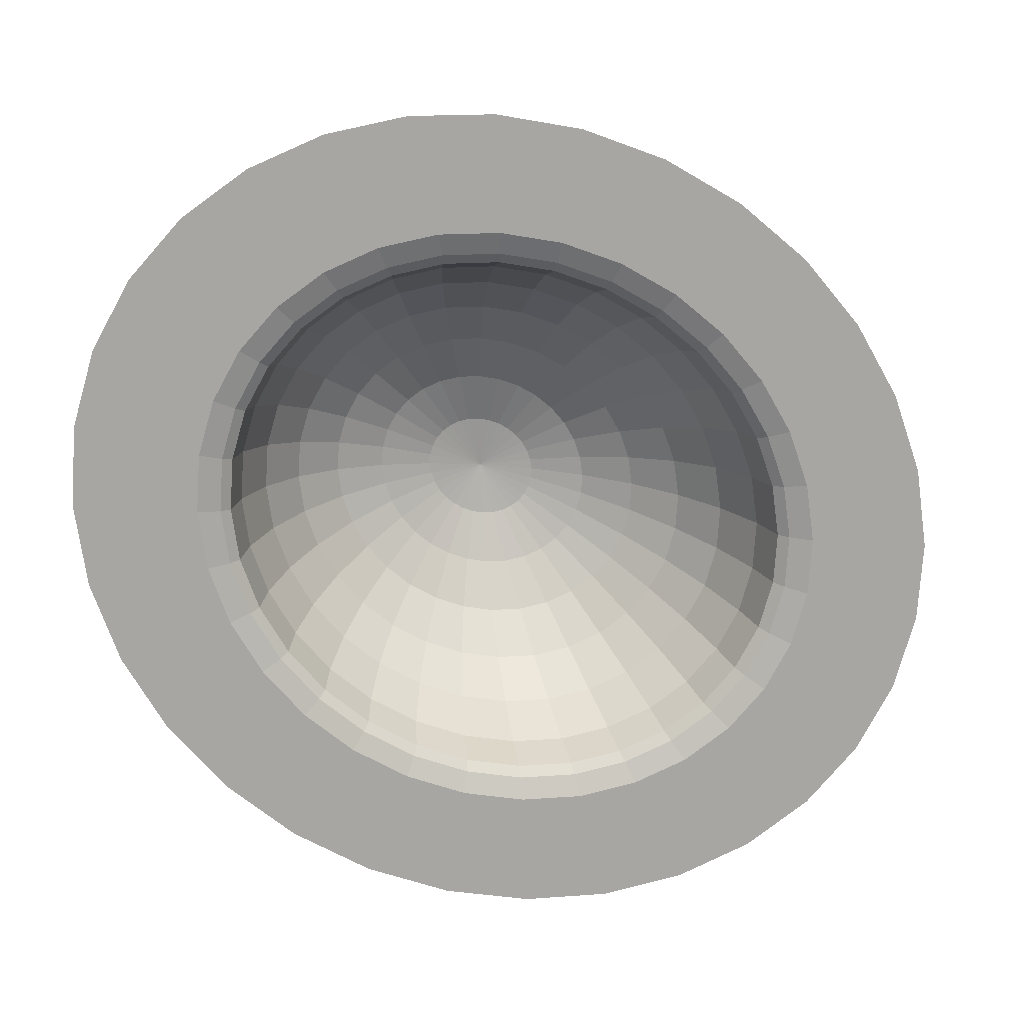
<metadata>
{"format":"obj","ext":"obj","renderer":"f3d","projection":"perspective","resolution":1024,"background":"white","views":[{"elev":-79.6,"azim":55.1,"up":"+Y"}]}
</metadata>
<code>
v 0 9.282 -0.01861
v 0 9.259 -0.2133
v 0 9.199 -0.3998
v 0 9.103 -0.5709
v 0 8.976 -0.7201
v 0 8.822 -0.8417
v 0 7.882 -0.9166
v 0 7.711 -0.821
v 0 7.562 -0.6938
v 0.03309 9.281 -0.01492
v 0.06492 9.258 -0.2061
v 0.09424 9.197 -0.3893
v 0.1199 9.101 -0.5576
v 0.141 8.973 -0.7044
v 0.1567 8.819 -0.8242
v 0.1664 8.26 -0.9813
v 0.1567 8.066 -0.9595
v 0.141 7.879 -0.9009
v 0.1199 7.709 -0.8076
v 0.09424 7.56 -0.6833
v 0.06492 7.439 -0.5328
v 0.03309 7.351 -0.3617
v 0.06492 9.279 -0.003995
v 0.1273 9.254 -0.1846
v 0.1849 9.191 -0.3582
v 0.2353 9.094 -0.518
v 0.2767 8.965 -0.6579
v 0.3074 8.81 -0.7724
v 0.3264 8.25 -0.9263
v 0.3074 8.056 -0.9078
v 0.2767 7.871 -0.8543
v 0.2353 7.702 -0.768
v 0.1849 7.554 -0.6522
v 0.1273 7.435 -0.5113
v 0.06492 7.349 -0.3508
v 0.09424 9.276 0.01375
v 0.1849 9.248 -0.1498
v 0.2684 9.182 -0.3077
v 0.3416 9.082 -0.4537
v 0.4017 8.951 -0.5822
v 0.4463 8.795 -0.6884
v 0.4738 8.234 -0.8371
v 0.4463 8.041 -0.8237
v 0.4017 7.857 -0.7787
v 0.3416 7.69 -0.7037
v 0.2684 7.545 -0.6017
v 0.1849 7.429 -0.4765
v 0.09424 7.345 -0.3331
v 0.1199 9.272 0.03763
v 0.2353 9.239 -0.103
v 0.3416 9.17 -0.2397
v 0.4348 9.066 -0.3671
v 0.5112 8.933 -0.4804
v 0.568 8.774 -0.5753
v 0.603 8.213 -0.7171
v 0.568 8.021 -0.7106
v 0.5112 7.839 -0.6769
v 0.4348 7.674 -0.6171
v 0.3416 7.533 -0.5337
v 0.2353 7.421 -0.4297
v 0.1199 7.341 -0.3092
v 0.141 9.267 0.06673
v 0.2767 9.229 -0.04591
v 0.4017 9.155 -0.1568
v 0.5112 9.047 -0.2616
v 0.6011 8.911 -0.3564
v 0.6679 8.749 -0.4375
v 0.7091 8.186 -0.5708
v 0.6679 7.996 -0.5729
v 0.6011 7.817 -0.5529
v 0.5112 7.656 -0.5117
v 0.4017 7.518 -0.4508
v 0.2767 7.41 -0.3726
v 0.141 7.336 -0.2801
v 0.1567 9.261 0.09992
v 0.3074 9.217 0.0192
v 0.4463 9.138 -0.06225
v 0.568 9.026 -0.1413
v 0.6679 8.885 -0.215
v 0.7422 8.721 -0.2803
v 0.7879 8.156 -0.4039
v 0.7422 7.968 -0.4156
v 0.6679 7.791 -0.4114
v 0.568 7.634 -0.3914
v 0.4463 7.501 -0.3563
v 0.3074 7.399 -0.3075
v 0.1567 7.33 -0.2469
v 0.1664 9.254 0.1359
v 0.3264 9.205 0.08986
v 0.4738 9.12 0.04033
v 0.603 9.002 -0.01076
v 0.7091 8.858 -0.06143
v 0.7879 8.691 -0.1097
v 0.8364 8.124 -0.2228
v 0.7879 7.937 -0.2451
v 0.7091 7.764 -0.2579
v 0.603 7.61 -0.2608
v 0.4738 7.483 -0.2537
v 0.3264 7.386 -0.2368
v 0.1664 7.323 -0.2109
v 0.1696 9.247 0.1734
v 0.3327 9.191 0.1633
v 0.4831 9.1 0.147
v 0.6148 8.978 0.125
v 0.723 8.829 0.09823
v 0.8033 8.659 0.06766
v 0.8528 8.09 -0.03449
v 0.8033 7.905 -0.06766
v 0.723 7.735 -0.09823
v 0.6148 7.586 -0.125
v 0.4831 7.464 -0.147
v 0.3327 7.373 -0.1633
v 0.1696 7.317 -0.1734
v 0.1664 9.241 0.2109
v 0.3264 9.178 0.2368
v 0.4738 9.081 0.2537
v 0.603 8.954 0.2608
v 0.7091 8.8 0.2579
v 0.7879 8.627 0.2451
v 0.8364 8.056 0.1538
v 0.7879 7.874 0.1097
v 0.7091 7.707 0.06143
v 0.603 7.562 0.01076
v 0.4738 7.444 -0.04033
v 0.3264 7.36 -0.08986
v 0.1664 7.31 -0.1359
v 0.1567 9.234 0.2469
v 0.3074 9.165 0.3075
v 0.4463 9.063 0.3563
v 0.568 8.93 0.3914
v 0.6679 8.773 0.4114
v 0.7422 8.596 0.4156
v 0.7879 8.024 0.3349
v 0.7422 7.843 0.2803
v 0.6679 7.679 0.215
v 0.568 7.538 0.1413
v 0.4463 7.426 0.06225
v 0.3074 7.347 -0.0192
v 0.1567 7.303 -0.09992
v 0.141 9.228 0.2801
v 0.2767 9.154 0.3726
v 0.4017 9.046 0.4508
v 0.5112 8.909 0.5117
v 0.6011 8.747 0.5529
v 0.6679 8.568 0.5729
v 0.7091 7.994 0.5018
v 0.6679 7.815 0.4375
v 0.6011 7.654 0.3564
v 0.5112 7.517 0.2616
v 0.4017 7.409 0.1568
v 0.2767 7.335 0.04591
v 0.141 7.298 -0.06673
v 0.1199 9.223 0.3092
v 0.2353 9.144 0.4297
v 0.3416 9.031 0.5337
v 0.4348 8.89 0.6171
v 0.5112 8.725 0.6769
v 0.568 8.543 0.7106
v 0.603 7.967 0.6481
v 0.568 7.79 0.5753
v 0.5112 7.631 0.4804
v 0.4348 7.498 0.3671
v 0.3416 7.394 0.2397
v 0.2353 7.325 0.103
v 0.1199 7.292 -0.03763
v 0.09424 9.219 0.3331
v 0.1849 9.135 0.4765
v 0.2684 9.019 0.6017
v 0.3416 8.874 0.7037
v 0.4017 8.707 0.7787
v 0.4463 8.523 0.8237
v 0.4738 7.946 0.7682
v 0.4463 7.77 0.6884
v 0.4017 7.613 0.5822
v 0.3416 7.482 0.4537
v 0.2684 7.382 0.3077
v 0.1849 7.316 0.1498
v 0.09424 7.288 -0.01375
v 0.06492 9.215 0.3508
v 0.1273 9.129 0.5113
v 0.1849 9.01 0.6522
v 0.2353 8.862 0.768
v 0.2767 8.693 0.8543
v 0.3074 8.508 0.9078
v 0.3264 7.93 0.8574
v 0.3074 7.754 0.7724
v 0.2767 7.599 0.6579
v 0.2353 7.471 0.518
v 0.1849 7.373 0.3582
v 0.1273 7.31 0.1846
v 0.06492 7.285 0.003995
v 0.03309 9.214 0.3617
v 0.06492 9.125 0.5328
v 0.09424 9.004 0.6833
v 0.1199 8.855 0.8076
v 0.141 8.685 0.9009
v 0.1567 8.498 0.9595
v 0.1664 7.92 0.9123
v 0.1567 7.745 0.8242
v 0.141 7.591 0.7044
v 0.1199 7.463 0.5576
v 0.09424 7.367 0.3893
v 0.06492 7.306 0.2061
v 0.03309 7.283 0.01492
v 0 9.213 0.3654
v -0 9.124 0.54
v -0 9.002 0.6938
v 0 8.853 0.821
v -0 8.682 0.9166
v 0 8.495 0.977
v -0 7.917 0.9308
v -0 7.742 0.8417
v -0 7.588 0.7201
v 0 7.461 0.5709
v -0 7.365 0.3998
v 0 7.305 0.2133
v -0 7.282 0.01861
v -0.03309 9.214 0.3617
v -0.06492 9.125 0.5328
v -0.09424 9.004 0.6833
v -0.1199 8.855 0.8076
v -0.141 8.685 0.9009
v -0.1567 8.498 0.9595
v -0.1664 7.92 0.9123
v -0.1567 7.745 0.8242
v -0.141 7.591 0.7044
v -0.1199 7.463 0.5576
v -0.09424 7.367 0.3893
v -0.06492 7.306 0.2061
v -0.03309 7.283 0.01492
v -0.06492 9.215 0.3508
v -0.1273 9.129 0.5113
v -0.1849 9.01 0.6522
v -0.2353 8.862 0.768
v -0.2767 8.693 0.8543
v -0.3074 8.508 0.9078
v -0.3264 7.93 0.8574
v -0.3074 7.754 0.7724
v -0.2767 7.599 0.6578
v -0.2353 7.471 0.518
v -0.1849 7.373 0.3582
v -0.1273 7.31 0.1846
v -0.06492 7.285 0.003995
v -0.09424 9.219 0.3331
v -0.1849 9.135 0.4765
v -0.2684 9.019 0.6017
v -0.3416 8.874 0.7037
v -0.4017 8.707 0.7787
v -0.4463 8.523 0.8237
v -0.4738 7.946 0.7682
v -0.4463 7.77 0.6884
v -0.4017 7.613 0.5822
v -0.3416 7.482 0.4537
v -0.2684 7.382 0.3077
v -0.1849 7.316 0.1498
v -0.09424 7.288 -0.01375
v -0.1199 9.223 0.3092
v -0.2353 9.144 0.4297
v -0.3416 9.031 0.5337
v -0.4348 8.89 0.6171
v -0.5112 8.725 0.6769
v -0.568 8.543 0.7106
v -0.603 7.967 0.6481
v -0.568 7.79 0.5753
v -0.5112 7.631 0.4804
v -0.4348 7.498 0.3671
v -0.3416 7.394 0.2397
v -0.2353 7.325 0.103
v -0.1199 7.292 -0.03763
v -0.141 9.228 0.2801
v -0.2767 9.154 0.3726
v -0.4017 9.046 0.4508
v -0.5112 8.909 0.5117
v -0.6011 8.747 0.5529
v -0.6679 8.568 0.5729
v -0.7091 7.994 0.5018
v -0.6679 7.815 0.4375
v -0.6011 7.654 0.3564
v -0.5112 7.517 0.2616
v -0.4017 7.409 0.1568
v -0.2767 7.335 0.04591
v -0.141 7.298 -0.06673
v -0 9.266 0.1768
v -0.1567 9.234 0.2469
v -0.3074 9.165 0.3075
v -0.4463 9.063 0.3563
v -0.568 8.93 0.3914
v -0.6679 8.773 0.4114
v -0.7422 8.596 0.4156
v -0.7879 8.024 0.3349
v -0.7422 7.843 0.2803
v -0.6679 7.679 0.215
v -0.568 7.538 0.1413
v -0.4463 7.426 0.06225
v -0.3074 7.347 -0.0192
v -0.1567 7.303 -0.09992
v -0.1664 9.241 0.2109
v -0.3264 9.178 0.2368
v -0.4738 9.081 0.2537
v -0.603 8.954 0.2608
v -0.7091 8.8 0.2579
v -0.7879 8.627 0.2451
v -0.8364 8.056 0.1538
v -0.7879 7.874 0.1097
v -0.7091 7.707 0.06143
v -0.603 7.562 0.01076
v -0.4738 7.444 -0.04033
v -0.3264 7.36 -0.08986
v -0.1664 7.31 -0.1359
v -0.1696 9.247 0.1734
v -0.3327 9.191 0.1633
v -0.4831 9.1 0.147
v -0.6148 8.978 0.125
v -0.723 8.829 0.09823
v -0.8033 8.659 0.06766
v -0.8528 8.09 -0.03449
v -0.8033 7.905 -0.06766
v -0.723 7.735 -0.09823
v -0.6148 7.586 -0.125
v -0.4831 7.464 -0.147
v -0.3327 7.373 -0.1633
v -0.1696 7.317 -0.1734
v -0.1664 9.254 0.1359
v -0.3264 9.205 0.08986
v -0.4738 9.12 0.04033
v -0.603 9.002 -0.01076
v -0.7091 8.858 -0.06143
v -0.7879 8.691 -0.1097
v -0.8364 8.124 -0.2228
v -0.7879 7.937 -0.2451
v -0.7091 7.764 -0.2579
v -0.603 7.61 -0.2608
v -0.4738 7.483 -0.2537
v -0.3264 7.386 -0.2368
v -0.1664 7.323 -0.2109
v -0.1567 9.261 0.09992
v -0.3074 9.217 0.0192
v -0.4463 9.138 -0.06225
v -0.568 9.026 -0.1413
v -0.6679 8.885 -0.215
v -0.7422 8.721 -0.2803
v -0.7879 8.156 -0.4039
v -0.7422 7.968 -0.4156
v -0.6679 7.791 -0.4114
v -0.568 7.634 -0.3914
v -0.4463 7.501 -0.3563
v -0.3074 7.399 -0.3075
v -0.1567 7.33 -0.2469
v -0.141 9.267 0.06673
v -0.2767 9.229 -0.04591
v -0.4017 9.155 -0.1568
v -0.5112 9.047 -0.2616
v -0.6011 8.911 -0.3564
v -0.6679 8.749 -0.4375
v -0.7091 8.186 -0.5708
v -0.6679 7.996 -0.5729
v -0.6011 7.817 -0.5529
v -0.5112 7.656 -0.5117
v -0.4017 7.518 -0.4508
v -0.2767 7.41 -0.3726
v -0.141 7.336 -0.2801
v -0.1199 9.272 0.03763
v -0.2353 9.239 -0.103
v -0.3416 9.17 -0.2397
v -0.4348 9.066 -0.3671
v -0.5112 8.933 -0.4804
v -0.568 8.774 -0.5753
v -0.603 8.213 -0.7171
v -0.568 8.021 -0.7106
v -0.5112 7.839 -0.6769
v -0.4348 7.674 -0.6171
v -0.3416 7.533 -0.5337
v -0.2353 7.421 -0.4297
v -0.1199 7.341 -0.3092
v -0.09424 9.276 0.01375
v -0.1849 9.248 -0.1498
v -0.2684 9.182 -0.3077
v -0.3416 9.082 -0.4537
v -0.4017 8.951 -0.5822
v -0.4463 8.795 -0.6884
v -0.4738 8.234 -0.8371
v -0.4463 8.041 -0.8237
v -0.4017 7.857 -0.7787
v -0.3416 7.69 -0.7037
v -0.2684 7.545 -0.6017
v -0.1849 7.429 -0.4765
v -0.09424 7.345 -0.3331
v -0.06492 9.279 -0.003995
v -0.1273 9.254 -0.1846
v -0.1849 9.191 -0.3582
v -0.2353 9.094 -0.518
v -0.2767 8.965 -0.6578
v -0.3074 8.81 -0.7724
v -0.3264 8.25 -0.9263
v -0.3074 8.056 -0.9078
v -0.2767 7.871 -0.8543
v -0.2353 7.702 -0.768
v -0.1849 7.554 -0.6522
v -0.1273 7.435 -0.5113
v -0.06492 7.349 -0.3508
v -0.03309 9.281 -0.01492
v -0.06492 9.258 -0.2061
v -0.09424 9.197 -0.3893
v -0.1199 9.101 -0.5576
v -0.141 8.973 -0.7044
v -0.1567 8.819 -0.8242
v -0.1664 8.26 -0.9813
v -0.1567 8.066 -0.9595
v -0.141 7.879 -0.9009
v -0.1199 7.709 -0.8076
v -0.09424 7.56 -0.6833
v -0.06492 7.439 -0.5328
v -0.03309 7.351 -0.3617
v 0 8.263 -0.9998
v 0 8.069 -0.977
v 0 7.44 -0.54
v 0 7.351 -0.3654
v 0 7.298 -0.1768
v -0 8.738 -1.434
v 0.2532 8.733 -1.406
v 0.4966 8.718 -1.323
v 0.7209 8.693 -1.187
v 0.9176 8.661 -1.004
v 1.079 8.621 -0.7816
v 1.199 8.575 -0.5276
v 1.273 8.526 -0.2521
v 1.298 8.474 0.03449
v 1.273 8.423 0.3211
v 1.199 8.373 0.5966
v 1.079 8.327 0.8506
v 0.9176 8.287 1.073
v 0.7209 8.255 1.256
v 0.4966 8.23 1.392
v 0.2532 8.215 1.475
v -0 8.21 1.503
v -0.2532 8.215 1.475
v -0.4966 8.23 1.392
v -0.7209 8.255 1.256
v -0.9176 8.287 1.073
v -1.079 8.327 0.8506
v -1.199 8.373 0.5966
v -1.273 8.423 0.3211
v -1.298 8.474 0.03449
v -1.273 8.526 -0.2521
v -1.199 8.575 -0.5276
v -1.079 8.621 -0.7816
v -0.9176 8.661 -1.004
v -0.7209 8.693 -1.187
v -0.4966 8.718 -1.323
v -0.2532 8.733 -1.406
v 0 8.696 -0.9061
v 0.1637 8.693 -0.8878
v 0.3211 8.683 -0.8338
v 0.4662 8.667 -0.746
v 0.5933 8.646 -0.6279
v 0.6976 8.62 -0.484
v 0.7752 8.591 -0.3198
v 0.8229 8.559 -0.1416
v 0.8391 8.525 0.0437
v 0.8229 8.492 0.229
v 0.7752 8.46 0.4072
v 0.6976 8.431 0.5714
v 0.5933 8.405 0.7153
v 0.4662 8.383 0.8334
v 0.3211 8.368 0.9212
v 0.1637 8.358 0.9752
v -0 8.355 0.9935
v -0.1637 8.358 0.9752
v -0.3211 8.368 0.9212
v -0.4662 8.383 0.8334
v -0.5933 8.405 0.7153
v -0.6976 8.431 0.5714
v -0.7752 8.46 0.4072
v -0.8229 8.492 0.229
v -0.8391 8.525 0.0437
v -0.8229 8.559 -0.1416
v -0.7752 8.591 -0.3198
v -0.6976 8.62 -0.484
v -0.5933 8.646 -0.6279
v -0.4662 8.667 -0.746
v -0.3211 8.683 -0.8338
v -0.1637 8.693 -0.8878
v -0 8.665 -1.027
v -0 8.676 -0.9457
v 0.1697 8.673 -0.9268
v 0.183 8.661 -1.007
v 0.3329 8.663 -0.8708
v 0.359 8.65 -0.9466
v 0.4833 8.647 -0.7798
v 0.5212 8.633 -0.8485
v 0.6152 8.625 -0.6573
v 0.6634 8.609 -0.7164
v 0.7234 8.598 -0.5081
v 0.7801 8.58 -0.5555
v 0.8037 8.567 -0.3378
v 0.8668 8.547 -0.3719
v 0.8533 8.534 -0.1531
v 0.9201 8.511 -0.1727
v 0.87 8.499 0.03906
v 0.9382 8.474 0.03449
v 0.8533 8.465 0.2312
v 0.9201 8.437 0.2417
v 0.8037 8.432 0.4159
v 0.8668 8.401 0.4409
v 0.7234 8.401 0.5862
v 0.7801 8.368 0.6245
v 0.6152 8.374 0.7354
v 0.6634 8.339 0.7854
v 0.4833 8.352 0.8579
v 0.5212 8.315 0.9175
v 0.3329 8.336 0.9489
v 0.359 8.298 1.016
v 0.1697 8.326 1.005
v 0.183 8.287 1.076
v -0 8.323 1.024
v -0 8.283 1.096
v -0.1697 8.326 1.005
v -0.183 8.287 1.076
v -0.3329 8.336 0.9489
v -0.359 8.298 1.016
v -0.4833 8.352 0.8579
v -0.5212 8.315 0.9175
v -0.6152 8.374 0.7354
v -0.6634 8.339 0.7854
v -0.7234 8.401 0.5862
v -0.7801 8.368 0.6245
v -0.8037 8.432 0.4159
v -0.8668 8.401 0.4409
v -0.8533 8.465 0.2312
v -0.9201 8.437 0.2417
v -0.87 8.499 0.03906
v -0.9382 8.474 0.03449
v -0.8533 8.534 -0.1531
v -0.9201 8.511 -0.1727
v -0.8037 8.567 -0.3378
v -0.8668 8.547 -0.3719
v -0.7234 8.598 -0.5081
v -0.7801 8.58 -0.5555
v -0.6152 8.625 -0.6573
v -0.6634 8.609 -0.7164
v -0.4833 8.647 -0.7798
v -0.5212 8.633 -0.8485
v -0.3329 8.663 -0.8708
v -0.359 8.65 -0.9466
v -0.1697 8.673 -0.9268
v -0.183 8.661 -1.007
v -0.2503 8.73 -1.39
v -0 8.735 -1.418
v 0.2503 8.73 -1.39
v 0.4909 8.715 -1.307
v 0.7127 8.691 -1.173
v 0.9071 8.658 -0.9923
v 1.067 8.619 -0.7723
v 1.185 8.574 -0.5212
v 1.258 8.525 -0.2488
v 1.283 8.474 0.03449
v 1.258 8.423 0.3178
v 1.185 8.374 0.5902
v 1.067 8.329 0.8412
v 0.9071 8.29 1.061
v 0.7127 8.257 1.242
v 0.4909 8.233 1.376
v 0.2503 8.218 1.459
v -0 8.213 1.487
v -0.2503 8.218 1.459
v -0.4909 8.233 1.376
v -0.7127 8.257 1.242
v -0.9071 8.29 1.061
v -1.067 8.329 0.8412
v -1.185 8.374 0.5902
v -1.258 8.423 0.3178
v -1.283 8.474 0.03449
v -1.258 8.525 -0.2488
v -1.185 8.574 -0.5212
v -1.067 8.619 -0.7723
v -0.9071 8.658 -0.9923
v -0.7127 8.691 -1.173
v -0.4909 8.715 -1.307
o Sphere
f 4 3 12 13
f 5 4 13 14
f 6 5 14 15
f 487 485 452 453
f 1 283 10
f 2 1 10 11
f 3 2 11 12
f 12 11 24 25
f 13 12 25 26
f 14 13 26 27
f 15 14 27 28
f 489 487 453 454
f 10 283 23
f 11 10 23 24
f 491 489 454 455
f 23 283 36
f 24 23 36 37
f 25 24 37 38
f 26 25 38 39
f 27 26 39 40
f 28 27 40 41
f 38 37 50 51
f 39 38 51 52
f 40 39 52 53
f 41 40 53 54
f 493 491 455 456
f 36 283 49
f 37 36 49 50
f 495 493 456 457
f 49 283 62
f 50 49 62 63
f 51 50 63 64
f 52 51 64 65
f 53 52 65 66
f 54 53 66 67
f 65 64 77 78
f 66 65 78 79
f 67 66 79 80
f 457 458 497 495
f 62 283 75
f 63 62 75 76
f 64 63 76 77
f 75 283 88
f 76 75 88 89
f 77 76 89 90
f 78 77 90 91
f 79 78 91 92
f 80 79 92 93
f 499 497 458 459
f 91 90 103 104
f 92 91 104 105
f 93 92 105 106
f 459 460 501 499
f 88 283 101
f 89 88 101 102
f 90 89 102 103
f 101 283 114
f 102 101 114 115
f 103 102 115 116
f 104 103 116 117
f 105 104 117 118
f 106 105 118 119
f 503 501 460 461
f 118 117 130 131
f 119 118 131 132
f 505 503 461 462
f 114 283 127
f 115 114 127 128
f 116 115 128 129
f 117 116 129 130
f 128 127 140 141
f 129 128 141 142
f 130 129 142 143
f 131 130 143 144
f 132 131 144 145
f 507 505 462 463
f 127 283 140
f 145 144 157 158
f 509 507 463 464
f 140 283 153
f 141 140 153 154
f 142 141 154 155
f 143 142 155 156
f 144 143 156 157
f 154 153 166 167
f 155 154 167 168
f 156 155 168 169
f 157 156 169 170
f 158 157 170 171
f 511 509 464 465
f 153 283 166
f 171 170 183 184
f 513 511 465 466
f 166 283 179
f 167 166 179 180
f 168 167 180 181
f 169 168 181 182
f 170 169 182 183
f 181 180 193 194
f 182 181 194 195
f 183 182 195 196
f 184 183 196 197
f 515 513 466 467
f 179 283 192
f 180 179 192 193
f 517 515 467 468
f 192 283 205
f 193 192 205 206
f 194 193 206 207
f 195 194 207 208
f 196 195 208 209
f 197 196 209 210
f 207 206 219 220
f 208 207 220 221
f 209 208 221 222
f 210 209 222 223
f 519 517 468 469
f 205 283 218
f 206 205 218 219
f 521 519 469 470
f 218 283 231
f 219 218 231 232
f 220 219 232 233
f 221 220 233 234
f 222 221 234 235
f 223 222 235 236
f 234 233 246 247
f 235 234 247 248
f 236 235 248 249
f 470 471 523 521
f 231 283 244
f 232 231 244 245
f 233 232 245 246
f 244 283 257
f 245 244 257 258
f 246 245 258 259
f 247 246 259 260
f 248 247 260 261
f 249 248 261 262
f 525 523 471 472
f 261 260 273 274
f 262 261 274 275
f 527 525 472 473
f 257 283 270
f 258 257 270 271
f 259 258 271 272
f 260 259 272 273
f 270 283 284
f 271 270 284 285
f 272 271 285 286
f 273 272 286 287
f 274 273 287 288
f 275 274 288 289
f 529 527 473 474
f 288 287 300 301
f 289 288 301 302
f 531 529 474 475
f 284 283 297
f 285 284 297 298
f 286 285 298 299
f 287 286 299 300
f 298 297 310 311
f 299 298 311 312
f 300 299 312 313
f 301 300 313 314
f 302 301 314 315
f 533 531 475 476
f 297 283 310
f 315 314 327 328
f 535 533 476 477
f 310 283 323
f 311 310 323 324
f 312 311 324 325
f 313 312 325 326
f 314 313 326 327
f 324 323 336 337
f 325 324 337 338
f 326 325 338 339
f 327 326 339 340
f 328 327 340 341
f 537 535 477 478
f 323 283 336
f 341 340 353 354
f 539 537 478 479
f 336 283 349
f 337 336 349 350
f 338 337 350 351
f 339 338 351 352
f 340 339 352 353
f 351 350 363 364
f 352 351 364 365
f 353 352 365 366
f 354 353 366 367
f 541 539 479 480
f 349 283 362
f 350 349 362 363
f 543 541 480 481
f 362 283 375
f 363 362 375 376
f 364 363 376 377
f 365 364 377 378
f 366 365 378 379
f 367 366 379 380
f 378 377 390 391
f 379 378 391 392
f 380 379 392 393
f 481 482 545 543
f 375 283 388
f 376 375 388 389
f 377 376 389 390
f 388 283 401
f 389 388 401 402
f 390 389 402 403
f 391 390 403 404
f 392 391 404 405
f 393 392 405 406
f 404 403 3 4
f 405 404 4 5
f 406 405 5 6
f 548 549 420 419
f 401 283 1
f 402 401 1 2
f 403 402 2 3
f 480 380 393 481
f 455 54 67 456
f 452 15 28 453
f 451 6 15 452
f 453 28 41 454
f 471 262 275 472
f 478 354 367 479
f 469 236 249 470
f 481 393 406 482
f 476 328 341 477
f 467 210 223 468
f 472 275 289 473
f 479 367 380 480
f 474 302 315 475
f 470 249 262 471
f 465 184 197 466
f 460 119 132 461
f 477 341 354 478
f 463 158 171 464
f 458 93 106 459
f 475 315 328 476
f 456 67 80 457
f 473 289 302 474
f 468 223 236 469
f 454 41 54 455
f 466 197 210 467
f 461 132 145 462
f 459 106 119 460
f 464 171 184 465
f 462 145 158 463
f 457 80 93 458
f 484 545 482 451
f 549 550 421 420
f 550 551 422 421
f 551 552 423 422
f 552 553 424 423
f 553 554 425 424
f 554 555 426 425
f 555 556 427 426
f 556 557 428 427
f 557 558 429 428
f 558 559 430 429
f 559 560 431 430
f 560 561 432 431
f 561 562 433 432
f 562 563 434 433
f 563 564 435 434
f 564 565 436 435
f 565 566 437 436
f 566 567 438 437
f 567 568 439 438
f 568 569 440 439
f 569 570 441 440
f 570 571 442 441
f 571 572 443 442
f 572 573 444 443
f 573 574 445 444
f 574 575 446 445
f 575 576 447 446
f 576 577 448 447
f 577 578 449 448
f 578 547 450 449
f 547 548 419 450
f 482 406 6 451
f 486 483 484 485
f 488 486 485 487
f 490 488 487 489
f 492 490 489 491
f 494 492 491 493
f 496 494 493 495
f 498 496 495 497
f 500 498 497 499
f 502 500 499 501
f 504 502 501 503
f 506 504 503 505
f 508 506 505 507
f 510 508 507 509
f 512 510 509 511
f 514 512 511 513
f 516 514 513 515
f 518 516 515 517
f 520 518 517 519
f 522 520 519 521
f 524 522 521 523
f 526 524 523 525
f 528 526 525 527
f 530 528 527 529
f 532 530 529 531
f 534 532 531 533
f 536 534 533 535
f 538 536 535 537
f 540 538 537 539
f 542 540 539 541
f 544 542 541 543
f 546 544 543 545
f 483 546 545 484
f 485 484 451 452
f 546 483 548 547
f 544 546 547 578
f 542 544 578 577
f 540 542 577 576
f 538 540 576 575
f 536 538 575 574
f 534 536 574 573
f 532 534 573 572
f 530 532 572 571
f 528 530 571 570
f 526 528 570 569
f 524 526 569 568
f 522 524 568 567
f 520 522 567 566
f 518 520 566 565
f 516 518 565 564
f 514 516 564 563
f 512 514 563 562
f 510 512 562 561
f 508 510 561 560
f 506 508 560 559
f 504 506 559 558
f 502 504 558 557
f 500 502 557 556
f 498 500 556 555
f 496 498 555 554
f 494 496 554 553
f 492 494 553 552
f 490 492 552 551
f 488 490 551 550
f 486 488 550 549
f 483 486 549 548

</code>
